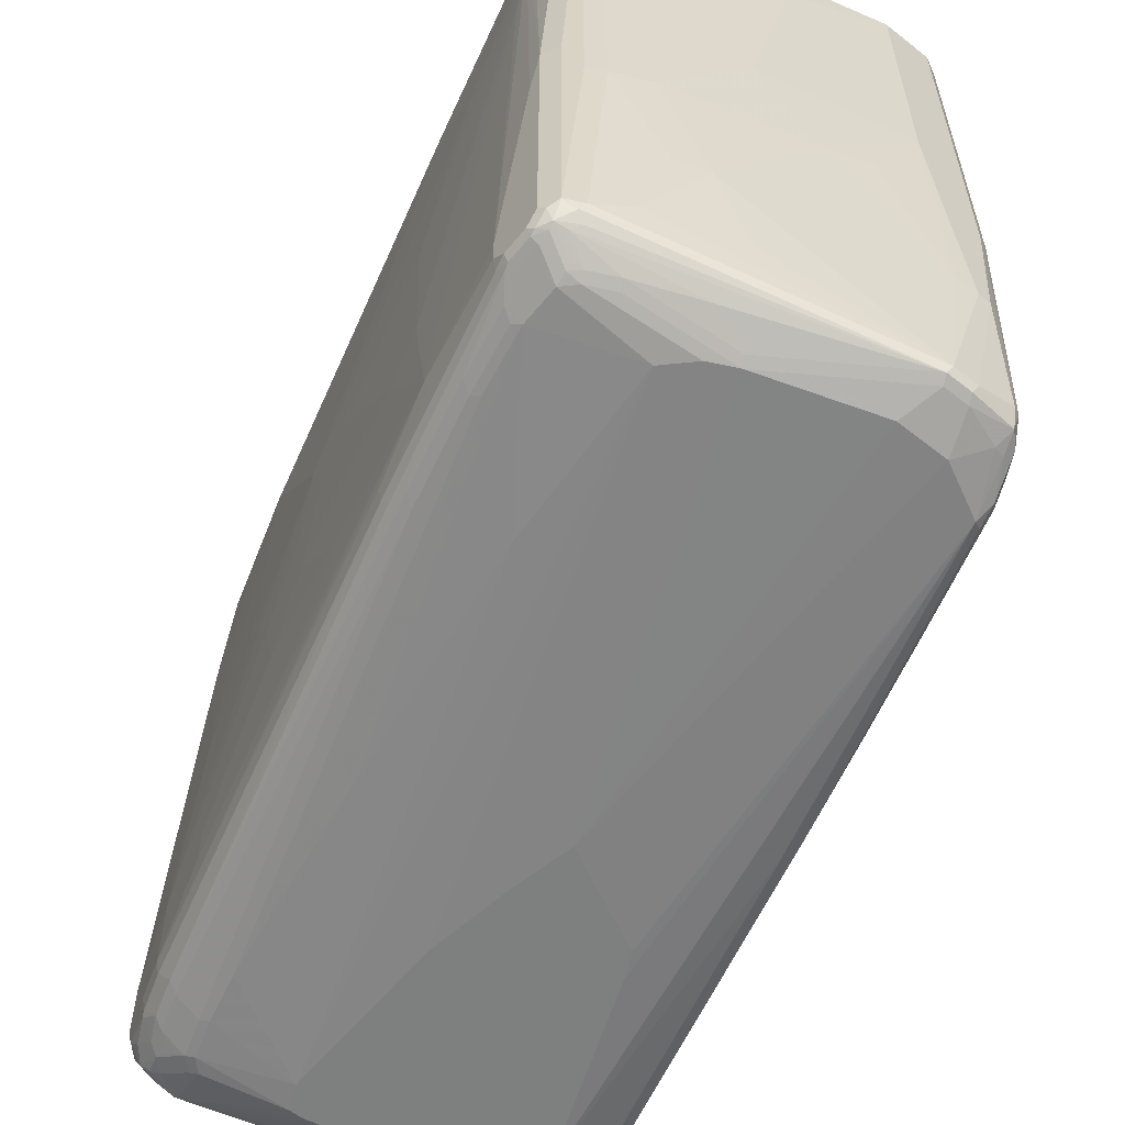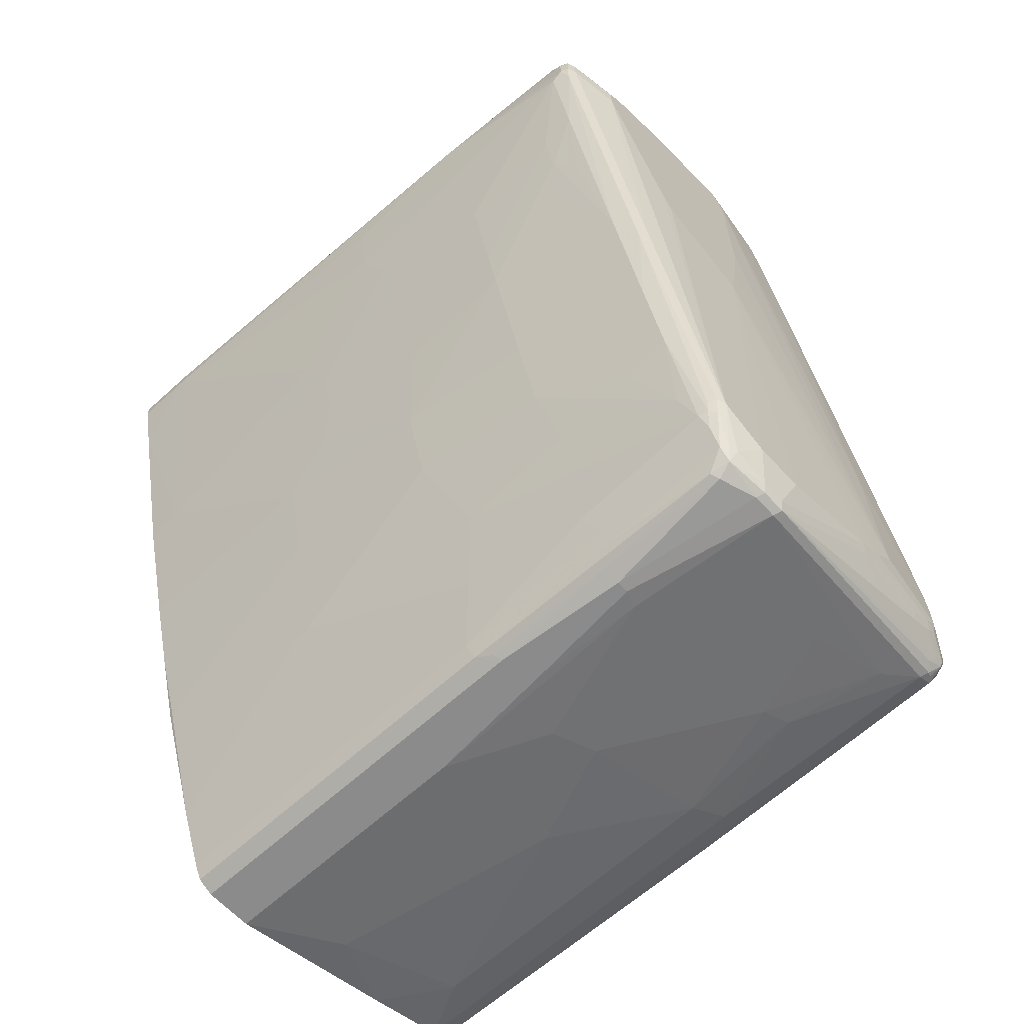
<metadata>
{"format":"obj","ext":"obj","renderer":"f3d","projection":"perspective","resolution":1024,"background":"white","views":[{"elev":-59.6,"azim":141.0,"up":"+Y"},{"elev":-63.9,"azim":-47.3,"up":"+Z"}]}
</metadata>
<code>
v -0.05092 -0.7811 0.03395
v -0.0339 -0.7811 0.1188
v -0.1868 -0.7811 0.1018
v -0.05092 -0.764 -0.5433
v 0.01692 -0.764 -0.5433
v 0.0679 -0.764 -0.5263
v 0.1698 -0.764 -0.4924
v 0.2038 -0.764 -0.4754
v 0.2377 -0.764 -0.4414
v -0.01696 -0.7811 0.2376
v -0.2037 -0.7811 0.1358
v -0.1188 -0.764 -0.5093
v -0.08488 -0.7471 -0.5772
v -0.0339 -0.7471 -0.5942
v -1.994e-05 -0.7471 -0.5942
v 0.1754 -0.7584 -0.5037
v 0.3056 -0.7471 -0.4754
v 0.3396 -0.7471 -0.4584
v 0.3565 -0.7471 -0.4414
v 0.3565 -0.7471 -0.3905
v 0.2207 -0.764 -0.2037
v -0.01696 -0.7811 0.4754
v -0.2716 -0.7811 0.3055
v -0.1302 -0.7584 -0.5037
v -0.1273 -0.7556 -0.5178
v -0.1245 -0.7527 -0.532
v -0.09897 -0.7443 -0.5744
v -0.3056 -0.7811 0.3905
v -0.2377 -0.764 -0.08487
v -0.2461 -0.7556 -0.1103
v -0.0905 -0.7357 -0.5999
v -0.02828 -0.7415 -0.6055
v 0.0056 -0.7415 -0.6055
v 0.2264 -0.7415 -0.5206
v 0.3113 -0.7415 -0.4867
v 0.3452 -0.7415 -0.4697
v 0.3587 -0.7428 -0.4584
v 0.3905 -0.7301 -0.4584
v 0.3679 -0.7415 -0.4414
v 0.3679 -0.7415 -0.3905
v 0.365 -0.7428 -0.382
v 0.3396 -0.7471 -0.3055
v 0.1188 -0.764 0.4075
v 0.1698 -0.764 0.1188
v 0.1019 -0.764 0.4754
v 0.08484 -0.764 0.5263
v -0.0339 -0.7811 0.5093
v -0.1358 -0.7471 -0.5093
v -0.1329 -0.7443 -0.5235
v -0.1075 -0.7357 -0.5829
v -0.3056 -0.7811 0.4245
v -0.3735 -0.764 0.4245
v -0.2716 -0.7301 -0.05092
v -0.2207 -0.7301 -0.2376
v -0.1868 -0.7301 -0.3566
v -0.382 -0.7556 0.399
v -0.09621 -0.7074 -0.6055
v -0.08488 -0.7132 -0.6112
v -0.0339 -0.7301 -0.6112
v -1.994e-05 -0.7301 -0.6112
v 0.3792 -0.7074 -0.5037
v 0.3679 -0.7188 -0.498
v 0.3792 -0.7244 -0.4867
v 0.3608 -0.7385 -0.4669
v 0.3947 -0.7216 -0.4839
v 0.3926 -0.7259 -0.4754
v 0.4018 -0.7244 -0.4584
v 0.399 -0.7259 -0.416
v 0.3905 -0.7301 -0.4245
v 0.3792 -0.7357 -0.3905
v 0.3481 -0.7428 -0.297
v 0.3056 -0.7471 -0.1697
v 0.1103 -0.7598 0.4839
v 0.09332 -0.7598 0.5348
v 0.0679 -0.764 0.5433
v -0.05092 -0.7811 0.5093
v 0.05935 -0.7428 0.6027
v -0.1358 -0.7301 -0.5263
v -0.1245 -0.7357 -0.5489
v -0.1075 -0.549 -0.5999
v -0.2887 -0.7811 0.4414
v -0.3735 -0.764 0.4584
v -0.3848 -0.7584 0.4301
v -0.3566 -0.7301 0.2716
v -0.3226 -0.7132 0.1358
v -0.3396 -0.6791 0.1867
v -0.3226 -0.6622 0.1188
v -0.3056 -0.5263 0.01697
v -0.2547 -0.5263 -0.1697
v -0.1868 -0.6622 -0.3735
v -0.1528 -0.7132 -0.4754
v -0.3905 -0.7471 0.4245
v -0.1075 -0.3113 -0.6168
v -0.09621 -0.3339 -0.6225
v -0.0905 -0.532 -0.6168
v -0.06786 -0.5263 -0.6283
v -0.05092 -0.5263 -0.6283
v -0.02543 -0.5179 -0.624
v 0.1188 -0.3226 -0.5942
v 0.2462 -0.5179 -0.5561
v 0.2038 -0.6452 -0.5603
v 0.3226 -0.6622 -0.5263
v 0.3736 -0.6961 -0.5093
v 0.3863 -0.7046 -0.5008
v 0.3905 -0.7132 -0.4924
v 0.3962 -0.6961 -0.498
v 0.4032 -0.7046 -0.4839
v 0.4032 -0.7216 -0.4669
v 0.4075 -0.7132 -0.4584
v 0.4018 -0.7244 -0.4245
v 0.4032 -0.7153 -0.4075
v 0.382 -0.7259 -0.3481
v 0.3622 -0.7357 -0.3055
v 0.3141 -0.7428 -0.1613
v 0.1443 -0.7428 0.4839
v 0.1273 -0.7428 0.5348
v 0.1019 -0.7535 0.5433
v 0.1103 -0.7428 0.5687
v 0.07637 -0.7598 0.5518
v -0.1358 -0.7811 0.4924
v -0.05092 -0.7698 0.532
v 0.09332 -0.7428 0.5857
v 0.1019 -0.7365 0.5942
v 0.1103 -0.7259 0.6027
v 0.05935 -0.7385 0.607
v -0.3735 -0.7527 0.481
v -0.1358 -0.7698 0.515
v -0.2207 -0.5263 -0.2886
v -0.1868 -0.5434 -0.3905
v -0.1868 -0.3735 -0.4075
v -0.1528 -0.3396 -0.5093
v -0.1358 -0.5263 -0.5433
v -0.1188 -0.5434 -0.5772
v -0.2547 -0.7811 0.4584
v -0.2037 -0.7811 0.4754
v -0.3735 -0.7584 0.4697
v -0.382 -0.7556 0.4712
v -0.3848 -0.7584 0.4641
v -0.3905 -0.7301 0.4075
v -0.3566 -0.6791 0.2546
v -0.3226 -0.5263 0.08487
v -0.3226 -0.1868 0.05092
v -0.3056 -0.3565 0
v -0.2887 -0.3396 -0.06789
v -0.2716 -0.3226 -0.1358
v -0.3905 -0.7471 0.4584
v -0.4075 -0.5094 0.4584
v -0.1075 0.209 -0.6168
v -0.09661 0.209 -0.6224
v -0.08488 -0.3396 -0.6283
v -0.1188 -0.3056 -0.5942
v -0.1136 0.209 -0.6047
v -0.0339 -0.3565 -0.6283
v -0.01696 -0.1699 -0.6283
v 0.05088 -0.3056 -0.6112
v 0.1867 -0.1699 -0.5772
v 0.3056 -0.3396 -0.5433
v 0.2886 -0.5263 -0.5433
v 0.3396 -0.5263 -0.5263
v 0.3565 -0.3565 -0.5263
v 0.3792 -0.3565 -0.515
v 0.3962 -0.2886 -0.498
v 0.4075 -0.6961 -0.4754
v 0.4075 -0.7132 -0.4245
v 0.4075 -0.6961 -0.4075
v 0.3736 -0.6791 -0.2546
v 0.3692 -0.6982 -0.2546
v 0.3863 -0.7153 -0.3396
v 0.3481 -0.7259 -0.2122
v 0.3283 -0.7357 -0.1697
v 0.3226 -0.7365 -0.1528
v 0.1585 -0.7357 0.4754
v 0.1414 -0.7357 0.5263
v 0.1245 -0.7357 0.5603
v 0.1103 -0.7344 0.5857
v 0.1132 -0.7188 0.6055
v 0.1103 -0.7004 0.6197
v 0.08484 -0.7188 0.6168
v 0.1273 -0.7173 0.5857
v 0.08484 -0.6961 0.6283
v 0.0679 -0.6961 0.6283
v 0.05935 -0.7046 0.624
v 0.02539 -0.7216 0.607
v 0.01692 -0.7301 0.6006
v -0.04237 -0.7216 0.59
v -0.3735 -0.7301 0.4988
v -0.382 -0.7385 0.4882
v -0.3862 -0.7471 0.4775
v -0.2037 -0.7698 0.498
v -0.2377 -0.3226 -0.2546
v -0.2207 -0.3396 -0.3055
v -0.2037 -0.06801 -0.3735
v -0.1528 0.209 -0.5093
v -0.4075 -0.3056 0.4245
v -0.3905 -0.5263 0.3735
v -0.3566 -0.5263 0.2207
v -0.3566 -0.3565 0.2037
v -0.3396 -0.1868 0.1188
v -0.3396 0.1528 0.1018
v -0.3056 -0.1699 -0.01697
v -0.2887 -0.08497 -0.08487
v -0.3905 -0.7301 0.4754
v -0.4075 -0.3565 0.4754
v -0.4245 0.1188 0.4754
v -0.4245 0.1188 0.4584
v -0.08488 0.209 -0.6283
v -0.1188 0.209 -0.5942
v -0.01696 0.209 -0.6283
v 0.3056 0.1188 -0.5433
v 0.1188 0.1528 -0.5942
v 0.3565 0.209 -0.5263
v 0.36 0.209 -0.5246
v 0.365 -0.2632 -0.5221
v 0.3792 0.209 -0.515
v 0.3849 0.209 -0.5037
v 0.4075 -0.2886 -0.4754
v 0.4075 -0.6622 -0.4075
v 0.3396 -0.6961 -0.1358
v 0.3353 -0.7153 -0.1358
v 0.3905 0.03394 -0.4075
v 0.3565 -0.4584 -0.2037
v 0.3396 -0.4754 -0.1358
v 0.3056 -0.5942 0
v 0.3056 -0.6283 0
v 0.2547 -0.6622 0.1867
v 0.1698 -0.6961 0.4924
v 0.3523 -0.7153 -0.2037
v 0.3311 -0.7259 -0.1443
v 0.1656 -0.7153 0.4924
v 0.1485 -0.7153 0.5433
v 0.1443 -0.7173 0.5518
v 0.1273 -0.7004 0.6027
v 0.1217 -0.6763 0.614
v 0.1019 -0.6982 0.624
v 0.1301 -0.6849 0.6055
v 0.09902 -0.682 0.6253
v 0.08484 -0.2717 0.6283
v 0.05088 -0.6452 0.6283
v -0.3056 -0.6961 0.5263
v -0.3566 -0.7132 0.5093
v -0.3651 -0.7216 0.5051
v -0.3792 -0.7132 0.498
v -0.3848 -0.7301 0.4867
v -0.2547 -0.08497 -0.2037
v -0.2207 0.2037 -0.3226
v -0.2037 -0.05096 -0.3735
v -0.2195 0.209 -0.3226
v -0.3905 -0.3056 0.3396
v -0.3735 -0.3396 0.2716
v -0.3566 -0.1529 0.1867
v -0.4051 0.209 0.3759
v -0.3396 0.209 0.1018
v -0.2887 0.209 -0.08487
v -0.3905 -0.5434 0.4924
v -0.4019 -0.3565 0.4867
v -0.4245 0.209 0.4754
v -0.4132 0.1188 0.498
v -0.4245 0.209 0.4584
v 0.2377 0.209 -0.5603
v 0.3714 0.209 -0.5189
v 0.3905 0.209 -0.4924
v 0.3905 0.209 -0.4363
v 0.3905 0.1697 -0.4245
v 0.4075 -0.3565 -0.4584
v 0.4075 -0.4584 -0.4414
v 0.3396 -0.1868 -0.1697
v 0.3056 -0.2207 -0.03395
v 0.2886 -0.2378 0.03395
v 0.2717 -0.2717 0.1018
v 0.2717 -0.4414 0.1188
v 0.2547 -0.5263 0.1867
v 0.2038 -0.6112 0.3735
v 0.2038 -0.6622 0.3735
v 0.1698 -0.5942 0.4924
v 0.1358 -0.6791 0.5942
v 0.1528 -0.6961 0.5433
v 0.1472 -0.7018 0.5546
v 0.1316 -0.6982 0.5942
v 0.1075 -0.2661 0.6168
v 0.1103 -0.6707 0.6197
v 0.1301 -0.6339 0.6055
v 0.0679 0.1358 0.6283
v 0.03394 -0.5263 0.6283
v -0.0339 -0.5263 0.6112
v -0.1018 -0.5094 0.5942
v -0.1358 -0.6452 0.5772
v -0.2547 -0.6622 0.5433
v -0.3311 -0.6537 0.5221
v -0.3396 -0.5263 0.5263
v -0.348 -0.5348 0.5221
v -0.382 -0.5518 0.5051
v -0.3848 -0.5434 0.5037
v -0.2547 0.209 -0.2037
v -0.3962 -0.3565 0.498
v -0.4132 0.209 0.498
v -0.3792 -0.3056 0.515
v -0.399 -0.008511 0.5051
v 0.3863 0.209 -0.4171
v 0.3692 0.209 -0.3492
v 0.3565 0.0509 -0.2716
v 0.2717 -0.1359 0.08487
v 0.2547 -0.1529 0.1528
v 0.2547 -0.3226 0.1697
v 0.2377 -0.3905 0.2376
v 0.1698 -0.3056 0.4584
v 0.1188 0.03394 0.5772
v 0.1358 -0.4245 0.5772
v 0.1528 -0.5942 0.5433
v 0.1358 -0.6283 0.5942
v 0.2207 -0.3056 0.2886
v 0.2038 -0.2548 0.3396
v 0.09055 0.1414 0.6168
v 0.1075 0.03956 0.5999
v 0.05088 0.209 0.6283
v 0.01692 -0.3226 0.6283
v -0.1698 -0.3396 0.5772
v -0.3566 -0.3056 0.5263
v -0.3651 -0.3141 0.5221
v -0.3651 0.1952 0.5221
v -0.3566 0.209 0.5263
v 0.3211 0.209 -0.1638
v 0.2192 0.209 0.2096
v 0.1698 0.209 0.3905
v 0.1358 0.1358 0.5093
v 0.1188 0.1528 0.5603
v 0.1162 0.209 0.5603
v 0.1138 0.209 0.5664
v 0.1019 0.209 0.5942
v 0.0745 0.209 0.6165
v 0.09617 0.209 0.6055
v 0.09926 0.209 0.5995
v 0.03394 0.209 0.6283
v 0.01692 -7.954e-05 0.6283
v -0.1188 0.1019 0.5942
v -0.2377 0.209 0.5603
v -0.05092 0.1019 0.6112
f 172 230 173
f 172 228 219
f 172 219 229
f 173 230 231
f 173 231 174
f 174 231 179
f 176 179 232
f 180 237 282
f 176 232 177
f 177 233 234
f 177 234 178
f 162 215 216
f 180 236 237
f 177 235 233
f 178 234 180
f 179 231 232
f 180 234 236
f 177 232 235
f 166 226 218
f 170 172 171
f 165 217 166
f 166 218 219
f 166 219 167
f 180 282 314
f 166 217 220
f 166 220 221
f 166 221 222
f 166 222 223
f 166 223 224
f 166 224 225
f 166 225 226
f 167 219 227
f 167 227 168
f 169 227 219
f 169 219 228
f 169 228 170
f 170 228 172
f 172 229 230
f 180 314 332
f 192 244 245
f 180 333 315
f 194 205 248
f 194 248 195
f 195 248 196
f 196 248 249
f 196 249 197
f 197 249 198
f 198 250 199
f 198 249 250
f 199 250 205
f 199 205 251
f 199 251 252
f 199 252 253
f 199 253 201
f 162 214 215
f 199 201 200
f 201 253 245
f 201 245 244
f 193 245 247
f 180 332 333
f 193 246 245
f 190 192 191
f 180 315 283
f 180 283 238
f 180 238 181
f 181 238 239
f 181 239 240
f 181 240 241
f 181 241 182
f 182 185 183
f 182 241 185
f 183 185 184
f 185 241 186
f 186 241 242
f 186 242 187
f 187 242 243
f 187 243 188
f 188 243 202
f 190 244 192
f 192 245 246
f 161 260 214
f 148 253 252
f 160 213 161
f 142 200 145
f 142 145 144
f 142 144 143
f 145 200 201
f 145 201 244
f 145 244 190
f 146 188 202
f 146 202 147
f 147 202 203
f 147 203 204
f 147 204 205
f 147 205 194
f 148 152 207
f 148 207 193
f 148 193 247
f 148 247 293
f 148 293 253
f 142 199 200
f 148 252 251
f 142 198 199
f 142 196 197
f 130 192 131
f 131 193 207
f 202 243 292
f 131 207 151
f 131 151 132
f 131 192 246
f 131 246 193
f 132 151 133
f 135 189 136
f 137 188 138
f 138 188 146
f 139 147 194
f 139 194 195
f 139 195 196
f 139 196 140
f 140 196 141
f 141 196 142
f 142 197 198
f 161 213 260
f 148 251 258
f 148 256 295
f 148 212 211
f 148 211 259
f 148 259 208
f 148 208 206
f 148 206 149
f 149 206 150
f 151 207 152
f 154 208 156
f 156 209 157
f 156 208 210
f 156 210 209
f 157 209 211
f 157 211 160
f 157 160 158
f 158 160 159
f 160 211 212
f 160 212 213
f 148 260 212
f 148 258 256
f 148 214 260
f 148 261 215
f 148 295 320
f 148 320 335
f 148 335 332
f 148 332 314
f 148 314 329
f 148 329 330
f 148 330 331
f 148 331 328
f 148 328 327
f 148 327 326
f 148 326 323
f 148 323 322
f 148 322 321
f 148 321 299
f 148 299 298
f 148 298 262
f 148 262 261
f 148 215 214
f 202 292 254
f 267 302 268
f 202 255 203
f 275 277 276
f 279 281 313
f 279 313 312
f 281 309 313
f 282 312 314
f 283 315 284
f 284 315 285
f 285 287 286
f 285 315 316
f 285 316 317
f 285 317 289
f 285 289 287
f 287 289 288
f 289 317 290
f 290 317 318
f 290 318 291
f 291 296 292
f 274 311 305
f 291 318 296
f 274 310 311
f 274 308 309
f 263 298 299
f 263 299 300
f 263 300 266
f 263 265 264
f 266 300 301
f 266 301 267
f 267 301 302
f 268 302 269
f 269 302 303
f 269 303 270
f 270 303 304
f 270 304 271
f 271 304 272
f 272 304 274
f 274 305 306
f 274 306 307
f 274 307 308
f 274 304 310
f 262 298 263
f 295 297 319
f 296 318 297
f 312 329 314
f 312 313 330
f 312 330 329
f 313 328 331
f 313 331 330
f 315 333 334
f 315 334 316
f 316 334 317
f 317 320 319
f 317 319 318
f 317 334 320
f 320 334 335
f 323 326 324
f 324 326 325
f 332 335 334
f 130 191 192
f 332 334 336
f 307 309 308
f 295 319 320
f 306 324 325
f 306 313 309
f 297 318 319
f 299 321 300
f 300 321 301
f 301 321 302
f 302 322 323
f 302 323 311
f 302 311 310
f 302 310 304
f 302 304 303
f 302 321 322
f 305 323 324
f 305 324 306
f 305 311 323
f 306 325 326
f 306 326 327
f 306 327 328
f 306 328 313
f 306 309 307
f 202 254 255
f 257 297 295
f 257 292 296
f 221 266 222
f 221 263 266
f 222 266 267
f 222 267 268
f 222 268 269
f 222 269 270
f 222 270 223
f 223 270 271
f 223 271 272
f 223 272 273
f 223 273 224
f 224 273 225
f 225 273 226
f 226 273 272
f 226 272 274
f 226 274 309
f 226 309 275
f 220 263 221
f 226 275 276
f 218 229 219
f 217 263 220
f 203 255 204
f 204 256 258
f 204 258 205
f 204 255 257
f 204 257 295
f 204 295 256
f 205 258 251
f 205 250 248
f 208 259 210
f 209 210 259
f 209 259 211
f 212 260 213
f 215 261 216
f 216 262 263
f 216 263 264
f 216 261 262
f 217 265 263
f 218 226 229
f 257 296 297
f 226 276 230
f 230 276 277
f 238 287 239
f 239 288 240
f 239 287 288
f 240 288 289
f 240 289 290
f 240 290 241
f 241 290 291
f 241 291 242
f 242 292 243
f 242 291 292
f 245 253 293
f 245 293 247
f 248 250 249
f 254 292 294
f 254 294 255
f 255 294 257
f 257 294 292
f 238 286 287
f 226 230 229
f 238 285 286
f 238 283 284
f 230 277 278
f 230 278 231
f 231 278 232
f 232 278 235
f 233 279 280
f 233 280 234
f 233 235 281
f 233 281 279
f 234 280 236
f 235 278 277
f 235 277 275
f 235 275 309
f 235 309 281
f 236 280 237
f 237 280 279
f 237 279 312
f 237 312 282
f 238 284 285
f 128 130 129
f 52 83 56
f 128 190 191
f 34 63 35
f 35 63 36
f 36 64 37
f 36 63 65
f 36 65 64
f 37 64 65
f 37 65 66
f 33 63 34
f 38 66 67
f 38 68 69
f 38 69 40
f 38 40 39
f 40 69 68
f 40 68 70
f 40 70 41
f 41 70 113
f 38 67 68
f 33 62 63
f 33 61 62
f 33 103 61
f 27 50 31
f 28 51 82
f 28 82 52
f 28 52 29
f 29 52 56
f 29 56 30
f 30 53 54
f 30 54 55
f 30 55 48
f 30 56 53
f 31 57 58
f 31 58 59
f 31 59 32
f 31 50 57
f 32 59 60
f 32 60 33
f 33 60 103
f 41 113 71
f 42 71 114
f 42 114 72
f 42 72 45
f 53 85 86
f 53 86 87
f 53 87 88
f 53 88 89
f 53 89 54
f 54 89 55
f 55 89 90
f 55 90 91
f 55 91 78
f 56 83 92
f 56 92 84
f 57 80 93
f 57 93 94
f 57 94 95
f 57 95 58
f 58 95 96
f 58 96 59
f 53 84 85
f 26 50 27
f 53 56 84
f 52 82 138
f 42 45 43
f 45 73 74
f 45 74 46
f 45 72 114
f 45 114 73
f 46 74 119
f 46 119 75
f 46 75 47
f 47 75 77
f 47 77 76
f 48 55 49
f 49 78 79
f 49 79 50
f 49 55 78
f 50 79 80
f 50 80 57
f 51 81 82
f 52 138 83
f 26 49 50
f 25 49 26
f 24 30 48
f 1 9 2
f 2 9 10
f 3 11 12
f 4 13 14
f 4 14 15
f 4 15 5
f 4 12 13
f 5 15 6
f 6 15 7
f 7 16 35
f 7 35 17
f 7 17 18
f 7 18 8
f 7 15 33
f 7 33 16
f 8 18 9
f 9 18 19
f 1 8 9
f 9 19 20
f 1 7 8
f 1 5 6
f 332 336 333
f 1 2 10
f 1 10 22
f 1 22 47
f 1 47 76
f 1 76 120
f 1 120 135
f 1 135 134
f 1 134 81
f 1 81 51
f 1 51 28
f 1 28 23
f 1 23 11
f 1 11 3
f 1 3 12
f 1 12 4
f 1 4 5
f 1 6 7
f 59 96 97
f 9 20 21
f 9 22 10
f 19 66 38
f 19 38 39
f 19 39 40
f 19 40 20
f 20 40 41
f 20 41 71
f 20 71 42
f 20 42 43
f 20 43 44
f 20 44 21
f 21 44 22
f 22 43 45
f 22 45 46
f 22 46 47
f 22 44 43
f 24 48 49
f 24 49 25
f 19 37 66
f 9 21 22
f 18 37 19
f 17 36 18
f 11 23 12
f 12 24 25
f 12 25 26
f 12 26 27
f 12 27 13
f 12 23 28
f 12 28 29
f 12 29 30
f 12 30 24
f 13 27 31
f 13 31 14
f 14 31 32
f 14 32 33
f 14 33 15
f 16 34 35
f 16 33 34
f 17 35 36
f 18 36 37
f 59 97 60
f 60 97 98
f 60 98 99
f 103 106 104
f 104 106 105
f 106 161 214
f 106 214 162
f 106 162 216
f 106 216 163
f 106 163 107
f 107 163 109
f 107 109 108
f 109 163 216
f 109 216 264
f 109 264 265
f 109 265 217
f 109 217 165
f 109 165 164
f 110 164 111
f 111 164 165
f 103 161 106
f 111 165 166
f 103 160 161
f 103 158 159
f 96 150 206
f 96 206 208
f 96 208 154
f 96 154 153
f 96 153 97
f 97 153 98
f 98 153 154
f 98 154 155
f 98 155 99
f 99 155 154
f 99 154 156
f 99 156 157
f 99 157 100
f 100 157 158
f 100 158 102
f 100 102 101
f 102 158 103
f 103 159 160
f 95 150 96
f 111 166 167
f 112 168 227
f 124 175 174
f 124 174 179
f 124 179 176
f 125 178 180
f 125 180 181
f 125 181 182
f 125 182 183
f 125 183 184
f 125 184 185
f 125 185 186
f 125 186 126
f 126 186 187
f 126 187 188
f 126 188 137
f 126 137 136
f 126 136 189
f 126 189 127
f 124 178 125
f 111 167 168
f 124 177 178
f 123 175 124
f 112 227 169
f 112 169 113
f 113 169 170
f 114 170 171
f 114 171 115
f 115 172 173
f 115 173 116
f 115 171 172
f 116 173 174
f 116 174 118
f 116 118 117
f 118 174 175
f 118 175 123
f 118 123 122
f 118 122 119
f 120 127 189
f 120 189 135
f 124 176 177
f 128 191 130
f 94 150 95
f 93 151 152
f 68 112 113
f 68 113 70
f 71 113 170
f 71 170 114
f 73 115 116
f 73 116 74
f 73 114 115
f 74 116 117
f 74 117 118
f 74 118 119
f 75 119 77
f 76 77 121
f 76 121 127
f 76 127 120
f 77 119 122
f 77 122 123
f 77 123 124
f 68 168 112
f 77 124 125
f 68 111 168
f 67 110 68
f 60 99 100
f 60 100 101
f 60 101 102
f 60 102 103
f 61 103 104
f 61 104 105
f 61 105 65
f 61 65 62
f 62 65 63
f 65 105 106
f 65 106 107
f 65 107 108
f 65 108 66
f 66 108 67
f 67 108 109
f 67 109 164
f 67 164 110
f 68 110 111
f 93 152 148
f 77 125 126
f 77 127 121
f 86 88 87
f 86 140 141
f 86 141 88
f 88 141 142
f 88 142 143
f 88 143 144
f 88 144 145
f 88 145 89
f 89 145 190
f 89 190 128
f 89 128 90
f 90 128 91
f 92 146 147
f 92 147 139
f 93 148 149
f 93 149 150
f 93 150 94
f 84 86 85
f 77 126 127
f 84 140 86
f 84 92 139
f 78 91 128
f 78 128 129
f 78 129 130
f 78 130 131
f 78 131 132
f 78 132 133
f 78 133 80
f 78 80 79
f 80 133 151
f 80 151 93
f 81 134 82
f 82 134 135
f 82 135 136
f 82 136 137
f 82 137 138
f 83 138 146
f 83 146 92
f 84 139 140
f 333 336 334

</code>
